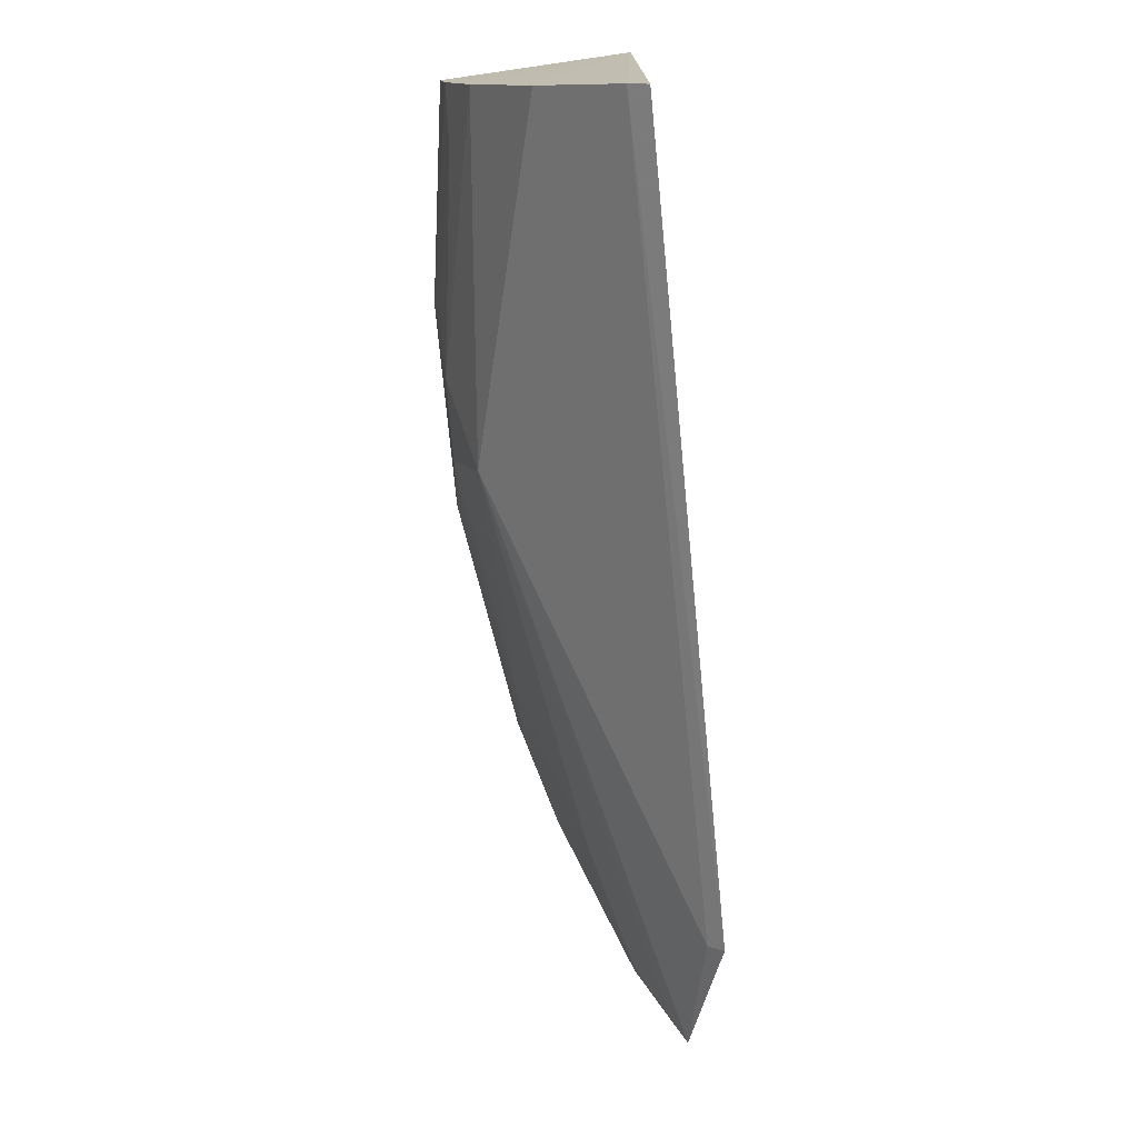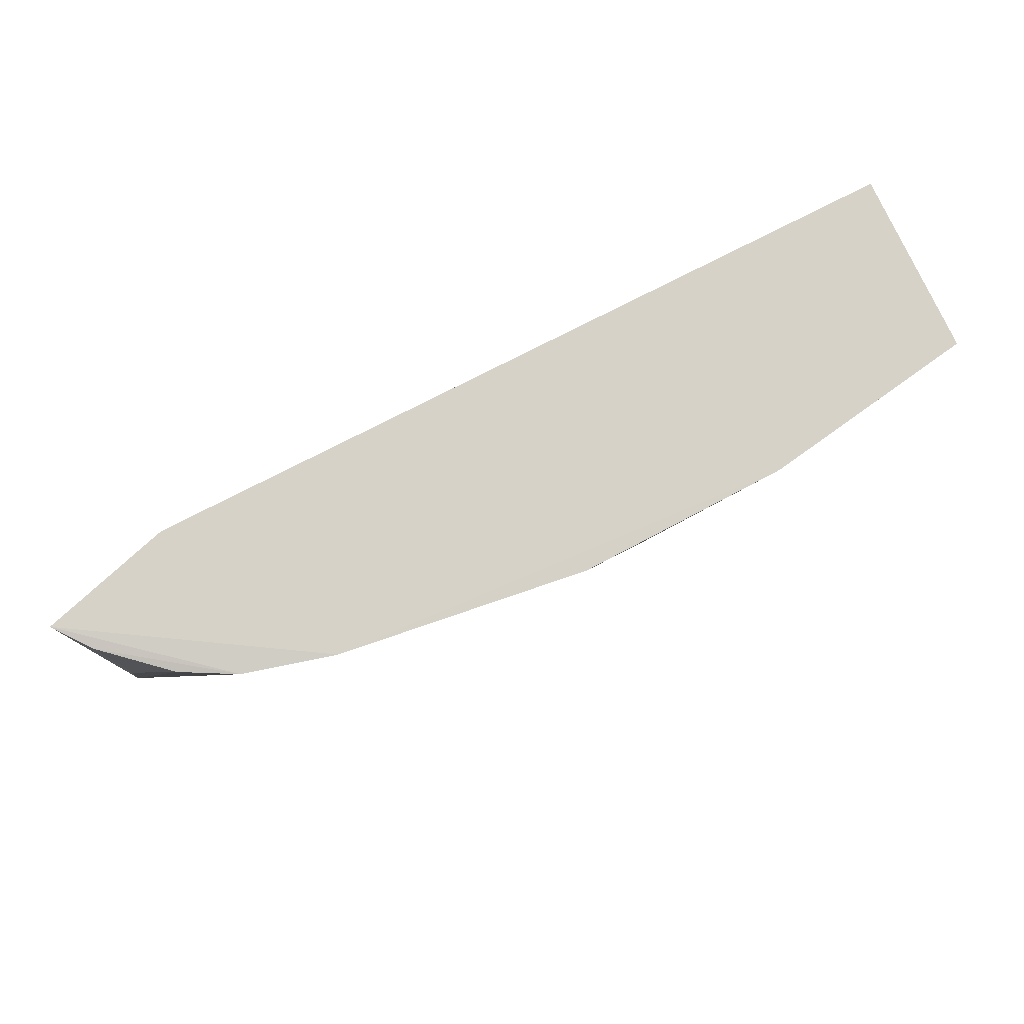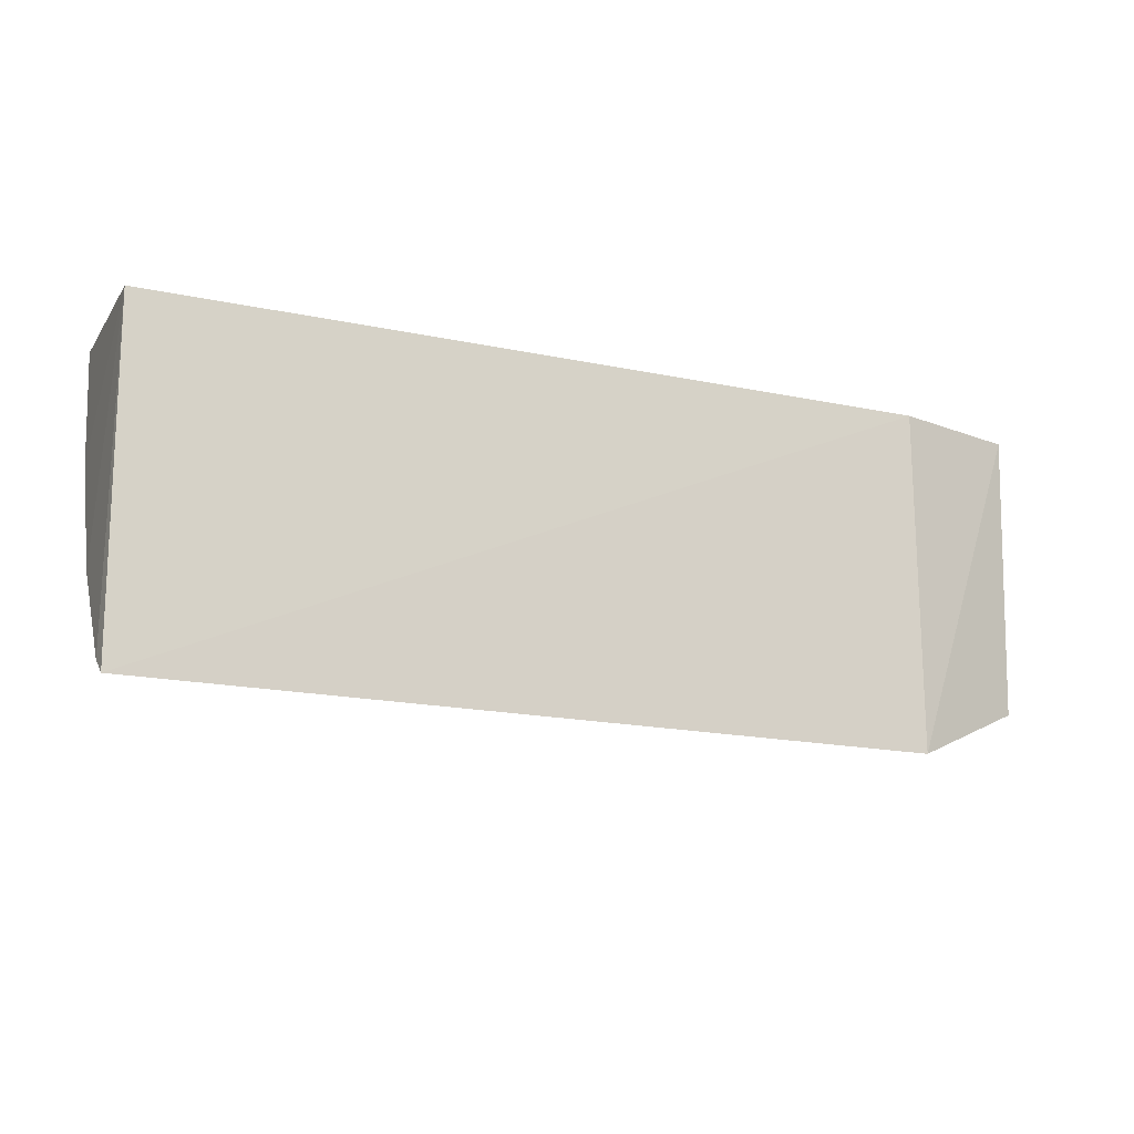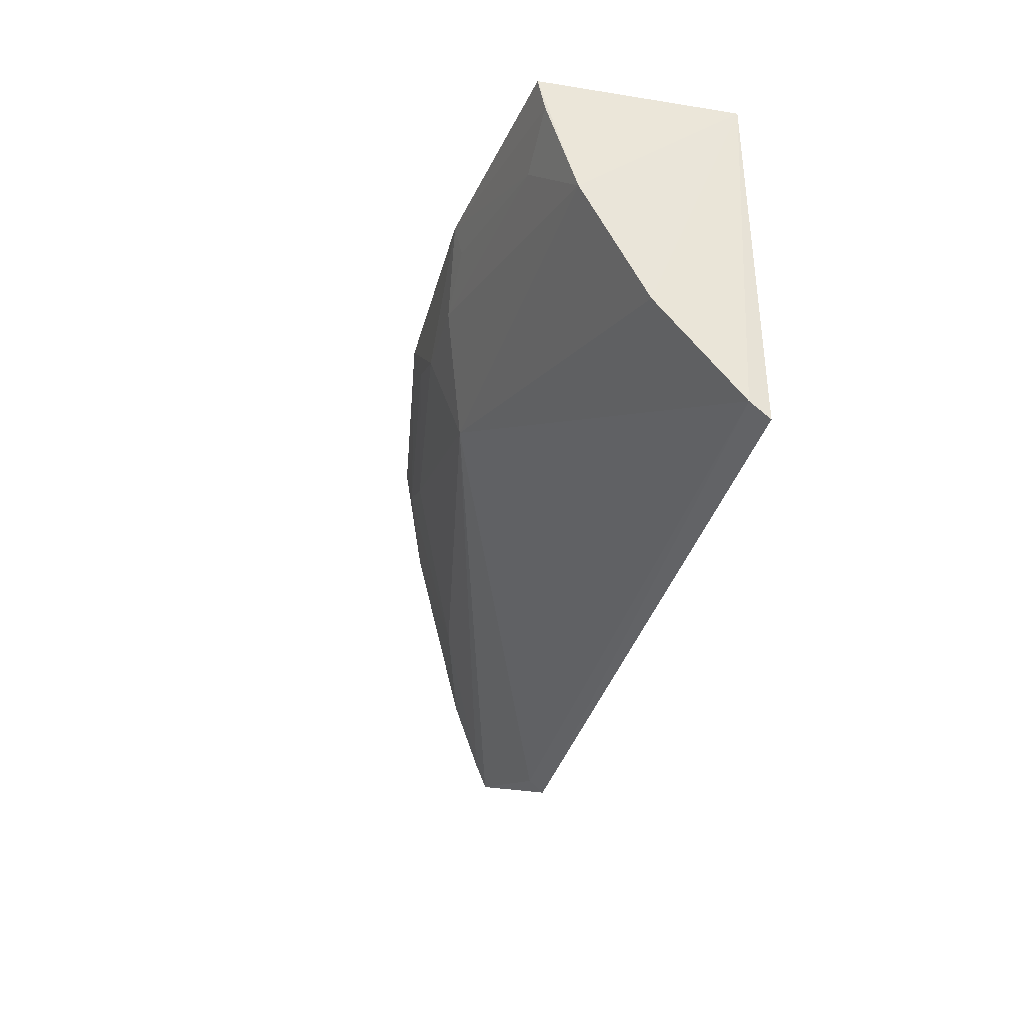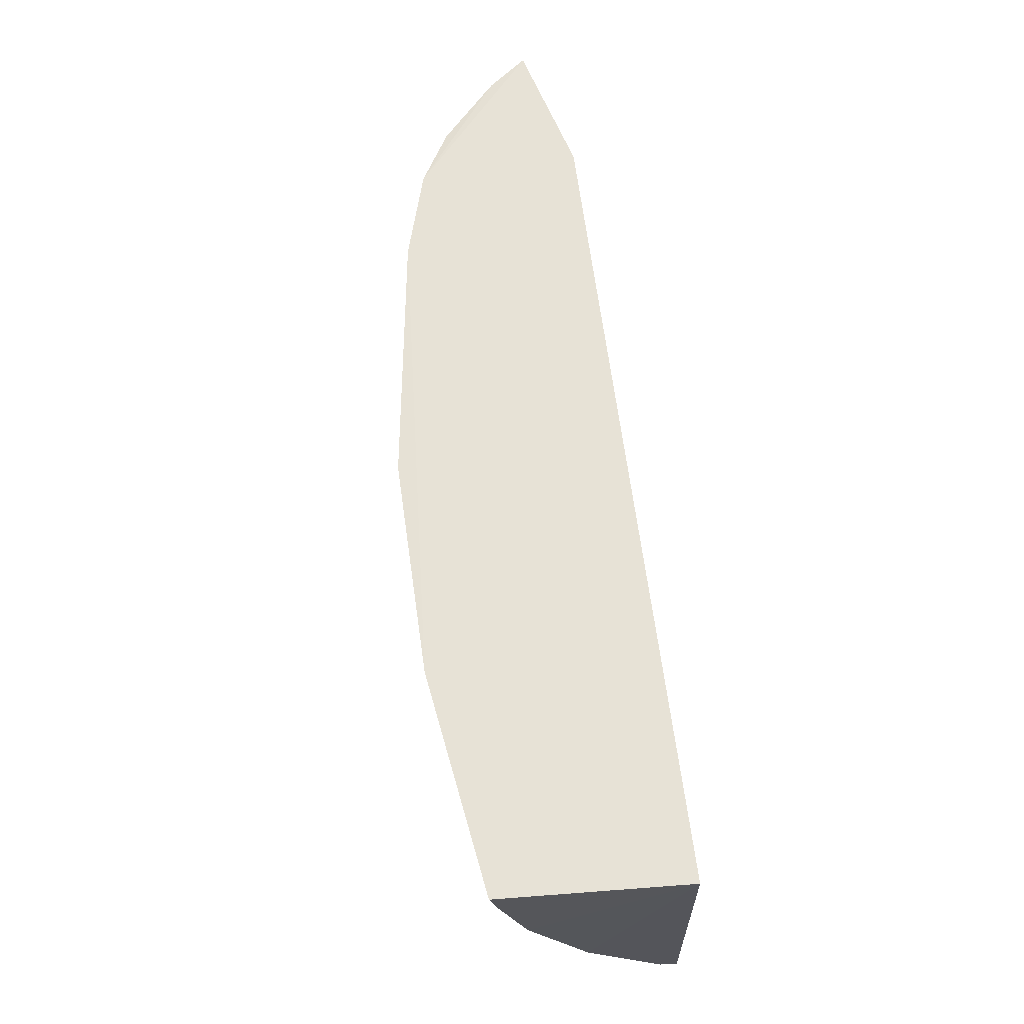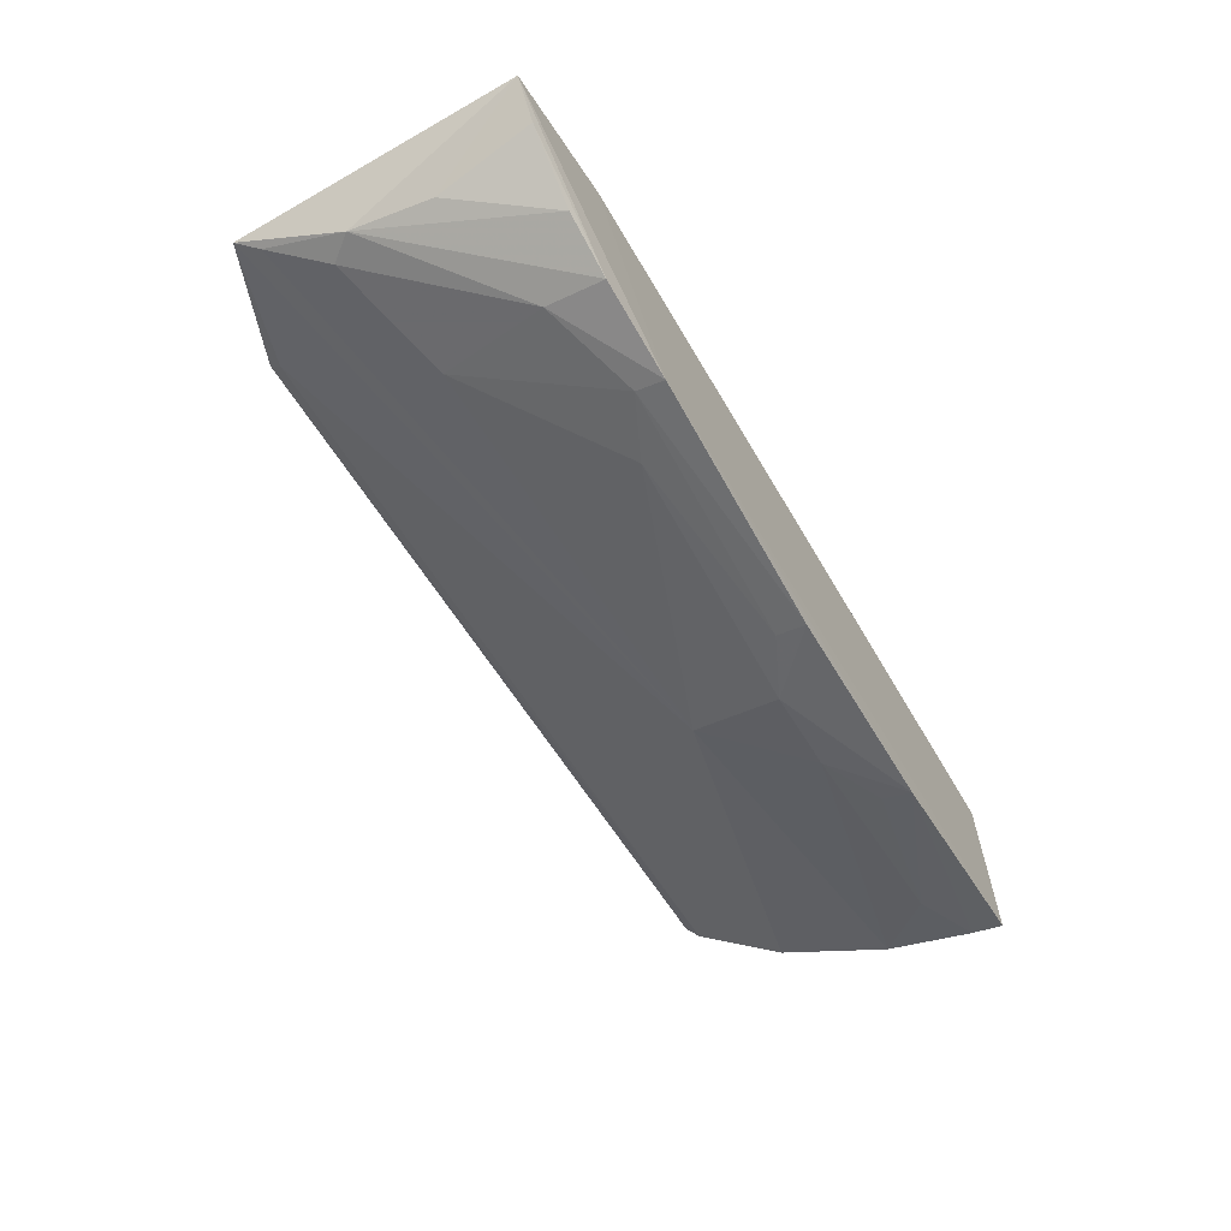
<metadata>
{"format":"obj","ext":"obj","renderer":"f3d","projection":"perspective","resolution":1024,"background":"white","views":[{"elev":-71.4,"azim":-84.0,"up":"+Y"},{"elev":78.9,"azim":153.1,"up":"+Y"},{"elev":-15.8,"azim":-24.2,"up":"+Y"},{"elev":-31.5,"azim":-102.7,"up":"+Y"},{"elev":64.4,"azim":-97.3,"up":"+Y"},{"elev":-56.5,"azim":119.4,"up":"+Z"}]}
</metadata>
<code>
v 0.2111 -0.4303 -0.08271
v 0.2727 -0.4033 -0.103
v 0.2109 -0.2652 -0.08404
v -0.1679 -0.2652 -0.08404
v -0.1659 -0.3193 -0.1568
v -0.1681 -0.4279 -0.08092
v 0.2755 -0.2649 -0.1017
v -0.1676 -0.3752 -0.1278
v 0.04257 -0.2613 -0.191
v -0.1686 -0.4208 -0.08987
v 0.005703 -0.3337 -0.173
v 0.2061 -0.2638 -0.1616
v -0.1642 -0.2614 -0.1736
v 0.1622 -0.2618 -0.174
v 0.2116 -0.4236 -0.0901
v 0.2608 -0.3524 -0.1255
v -0.02838 -0.2893 -0.1861
v 0.1327 -0.2891 -0.1711
v -0.05982 -0.261 -0.1895
v 0.2322 -0.2655 -0.147
v 0.2061 -0.2921 -0.1576
v 0.1942 -0.3471 -0.1416
v 0.01191 -0.2894 -0.1873
v 0.1623 -0.2757 -0.1708
v -0.1353 -0.2894 -0.1713
v 0.2617 -0.2655 -0.1201
v 0.2511 -0.3645 -0.1254
v 0.04168 -0.2759 -0.1873
v -0.05915 -0.2751 -0.1859
v -0.1643 -0.2764 -0.1703
v 0.2569 -0.3128 -0.1292
v 0.2666 -0.3923 -0.1098
f 6 1 3
f 6 3 4
f 7 1 2
f 7 3 1
f 8 4 5
f 10 6 4
f 10 4 8
f 10 1 6
f 11 10 8
f 11 8 5
f 13 5 4
f 13 4 3
f 14 3 7
f 14 7 12
f 14 13 3
f 15 11 2
f 15 2 1
f 15 1 10
f 15 10 11
f 16 7 2
f 17 11 5
f 19 14 9
f 19 13 14
f 20 16 12
f 21 14 12
f 21 12 16
f 22 11 18
f 23 11 17
f 23 18 11
f 23 19 9
f 23 17 19
f 24 9 14
f 24 14 21
f 24 22 18
f 24 21 22
f 25 17 5
f 26 20 12
f 26 12 7
f 27 22 21
f 27 21 16
f 28 23 9
f 28 9 24
f 28 24 18
f 28 18 23
f 29 25 19
f 29 19 17
f 29 17 25
f 30 25 5
f 30 5 13
f 30 13 19
f 30 19 25
f 31 26 7
f 31 7 16
f 31 16 20
f 31 20 26
f 32 27 16
f 32 16 2
f 32 2 11
f 32 11 22
f 32 22 27

</code>
